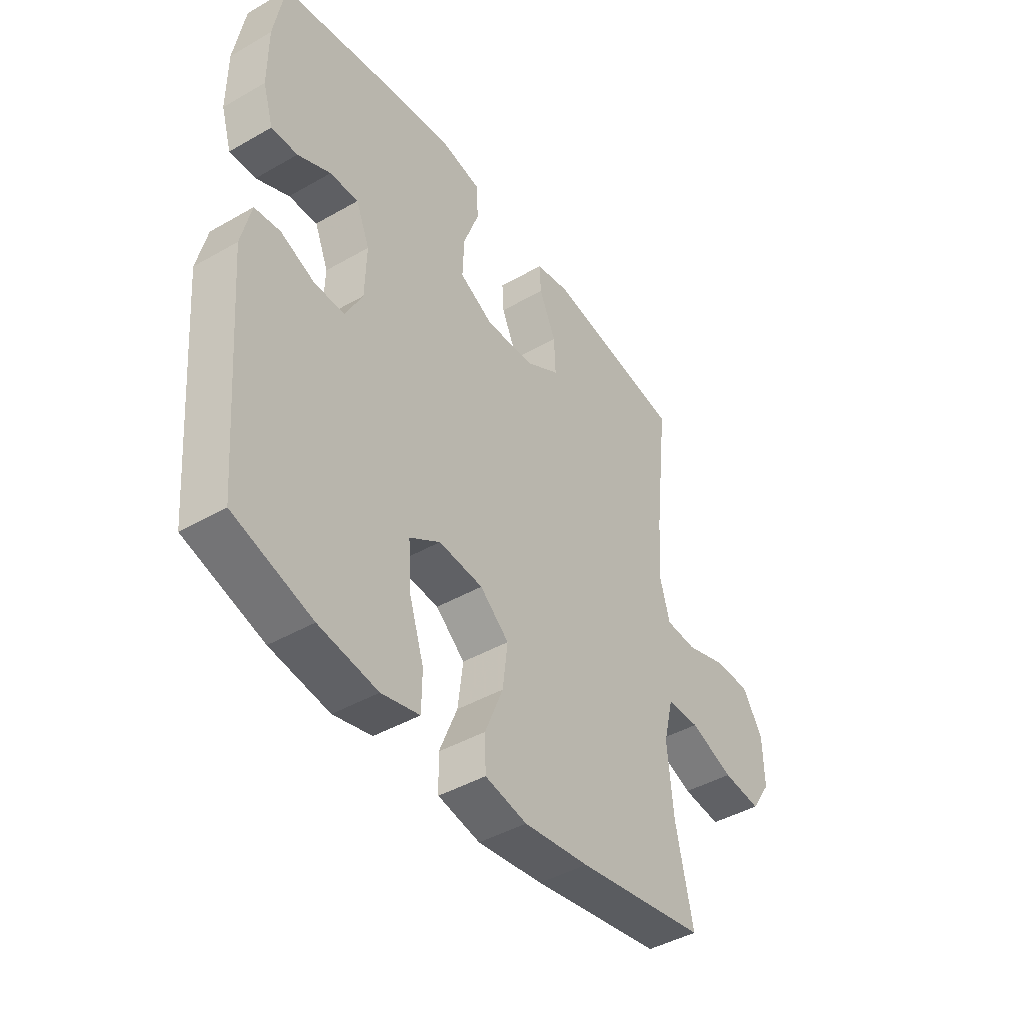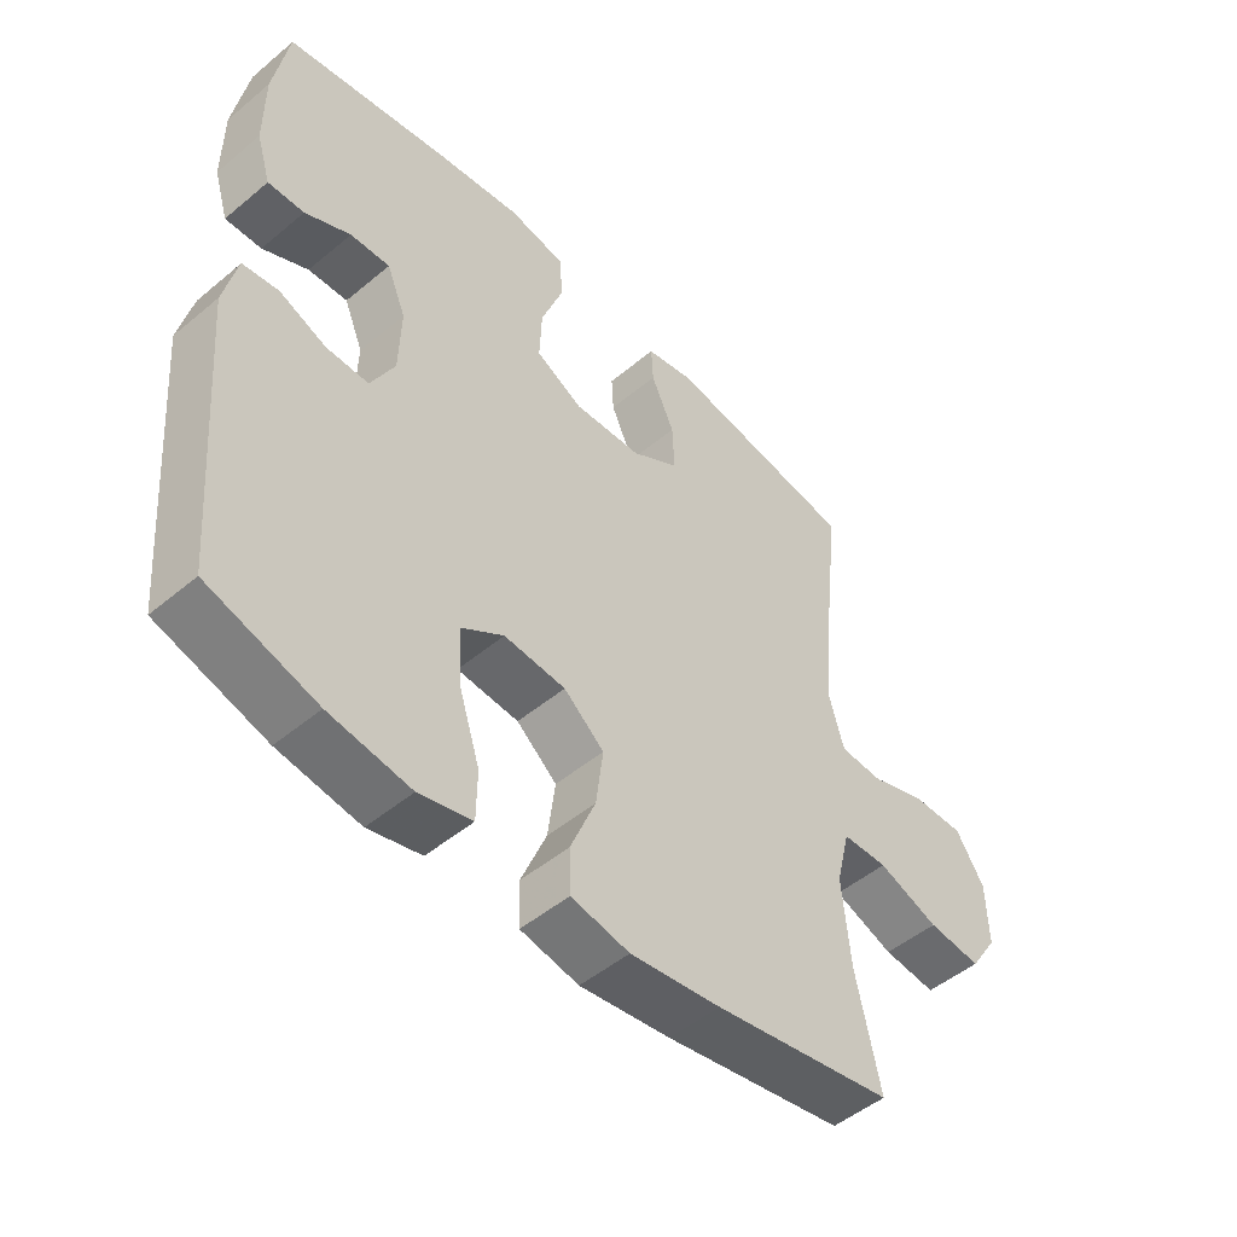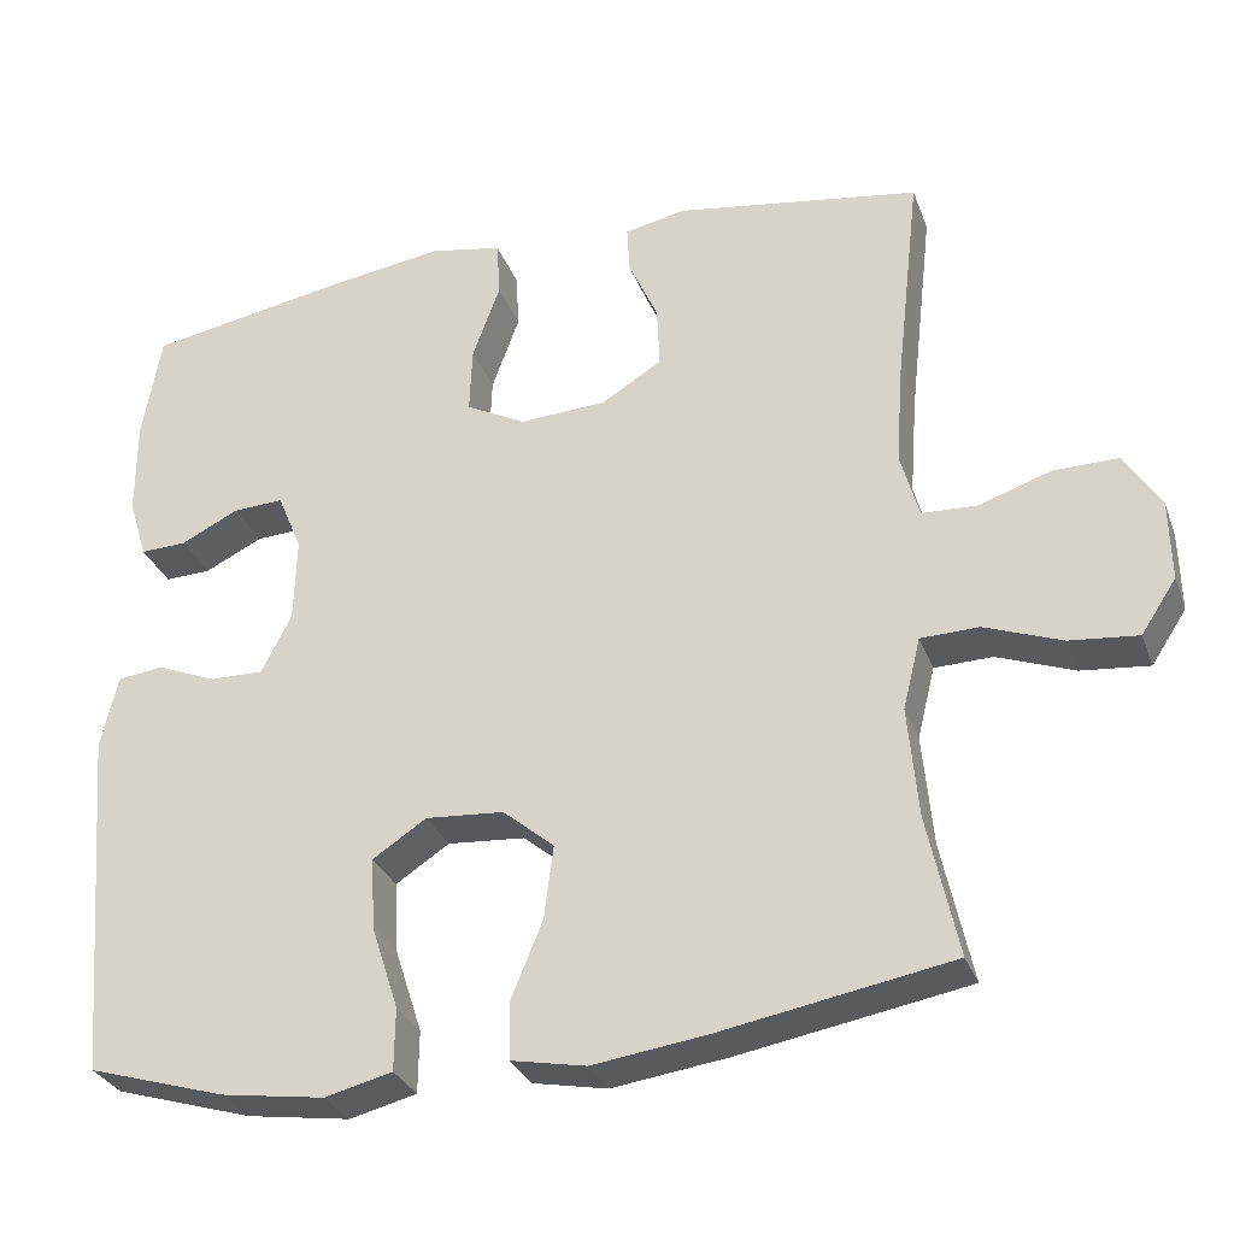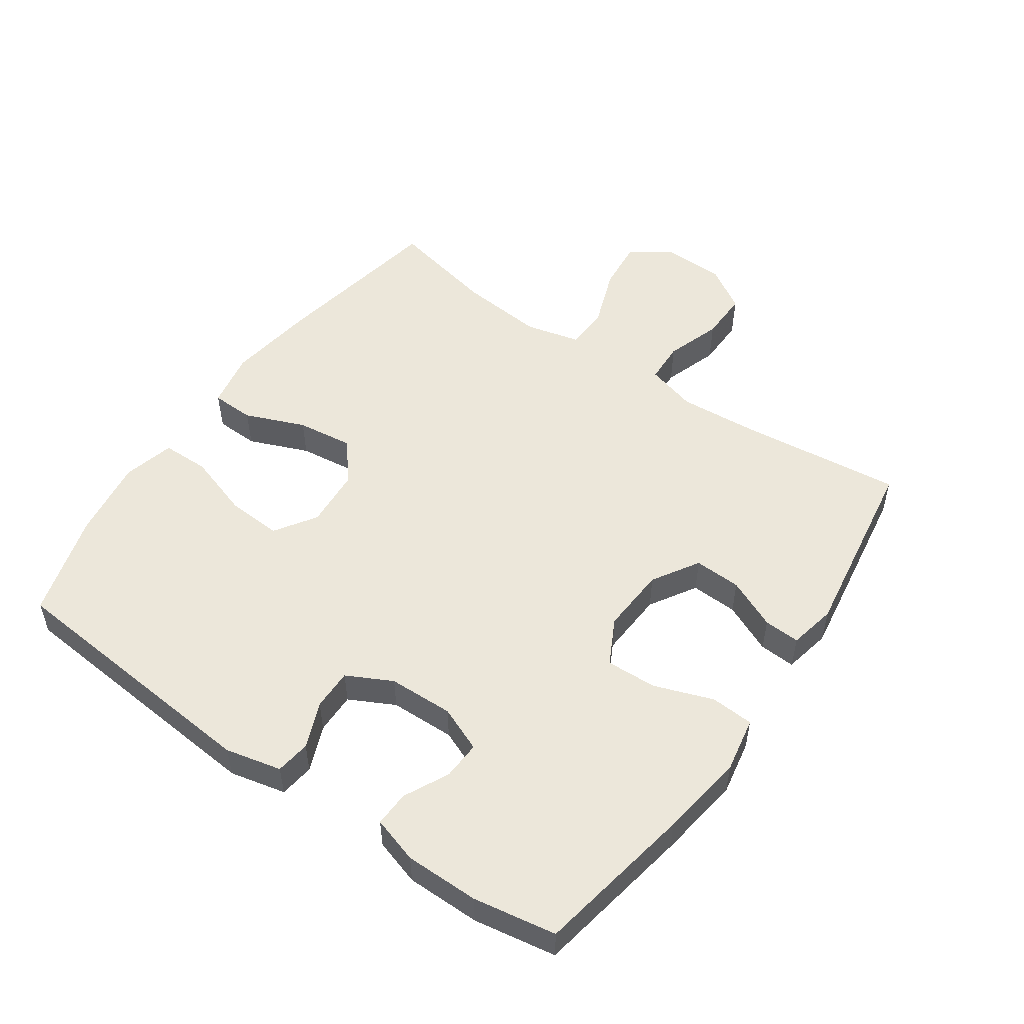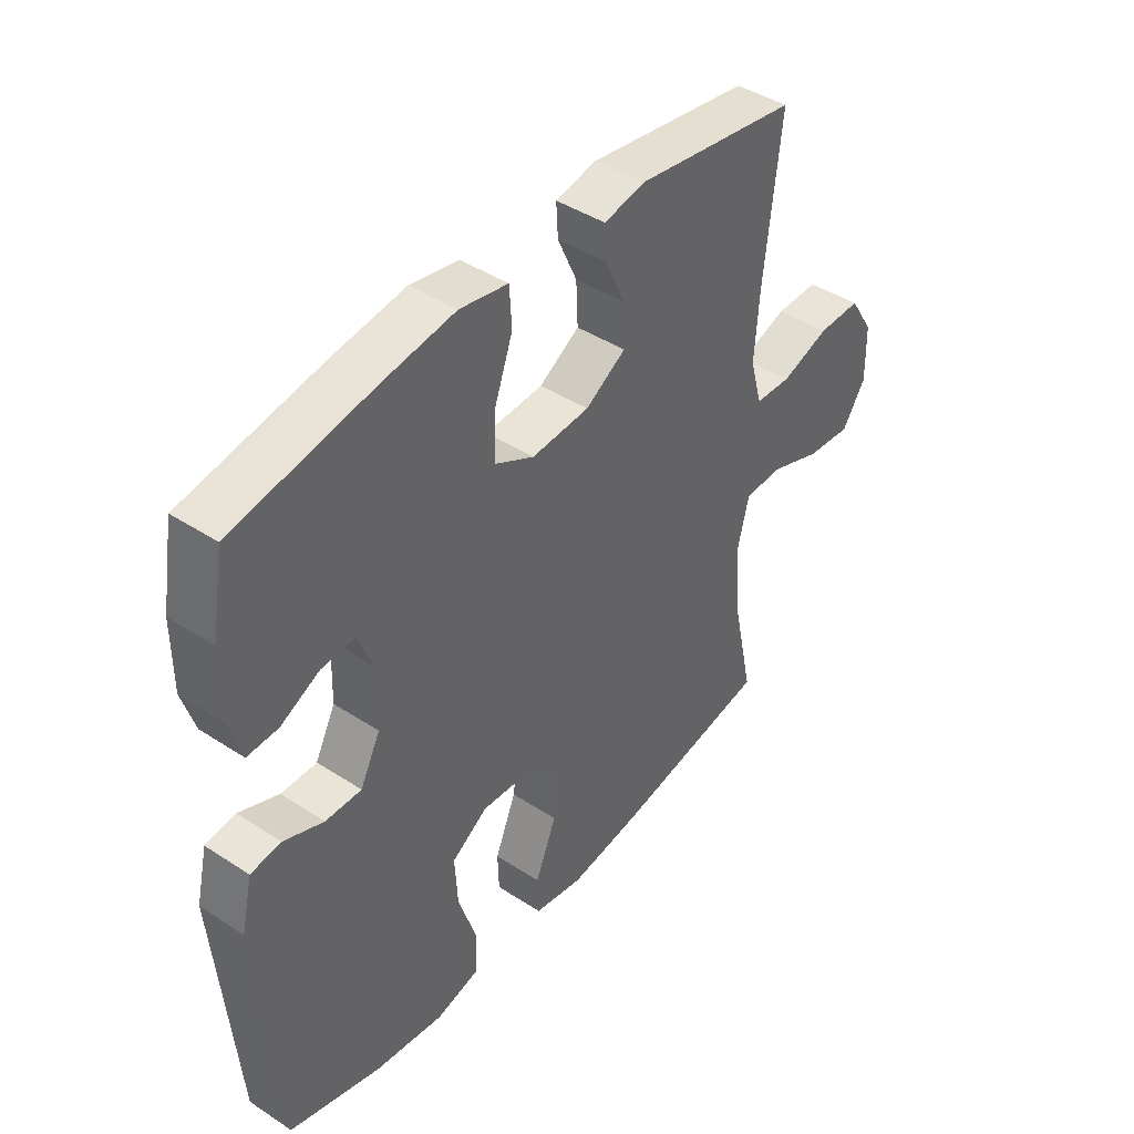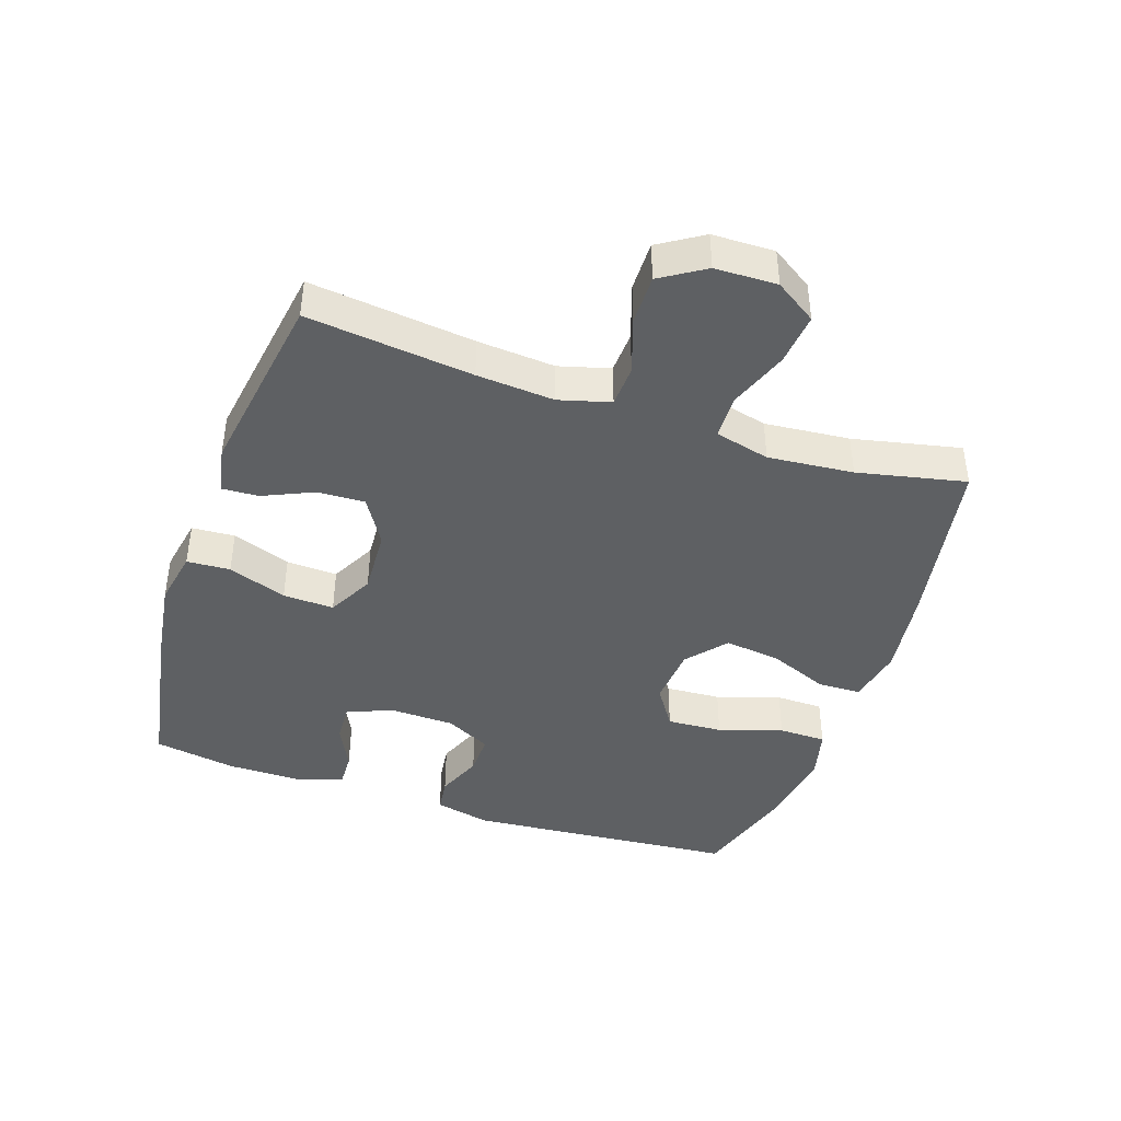
<metadata>
{"format":"obj","ext":"obj","renderer":"f3d","projection":"perspective","resolution":1024,"background":"white","views":[{"elev":-43.8,"azim":-56.0,"up":"+Z"},{"elev":-49.7,"azim":-47.4,"up":"+Z"},{"elev":-30.3,"azim":18.4,"up":"+Z"},{"elev":52.3,"azim":-55.1,"up":"+Y"},{"elev":42.9,"azim":-52.2,"up":"+Z"},{"elev":-42.3,"azim":71.3,"up":"+Y"}]}
</metadata>
<code>
v -0.5 0.07 0.5
v -0.254 0.07 0.544
v -0.123 0.07 0.563
v -0.037 0.07 0.547
v -0.033 0.07 0.48
v -0.066 0.07 0.389
v -0.069 0.07 0.31
v 0.002 0.07 0.273
v 0.105 0.07 0.279
v 0.177 0.07 0.323
v 0.174 0.07 0.396
v 0.139 0.07 0.474
v 0.136 0.07 0.53
v 0.209 0.07 0.545
v 0.5 0.07 0.5
v 0.471 0.07 0.244
v 0.462 0.07 0.124
v 0.484 0.07 0.045
v 0.549 0.07 0.042
v 0.635 0.07 0.071
v 0.712 0.07 0.072
v 0.755 0.07 0.004
v 0.757 0.07 -0.092
v 0.715 0.07 -0.156
v 0.634 0.07 -0.148
v 0.542 0.07 -0.114
v 0.473 0.07 -0.116
v 0.452 0.07 -0.201
v 0.464 0.07 -0.333
v 0.5 0.07 -0.5
v 0.227 0.07 -0.549
v 0.09 0.07 -0.568
v 0.002 0.07 -0.551
v 0 0.07 -0.484
v 0.038 0.07 -0.391
v 0.049 0.07 -0.304
v -0.012 0.07 -0.253
v -0.105 0.07 -0.246
v -0.169 0.07 -0.288
v -0.164 0.07 -0.374
v -0.132 0.07 -0.473
v -0.133 0.07 -0.547
v -0.213 0.07 -0.567
v -0.336 0.07 -0.549
v -0.5 0.07 -0.5
v -0.535 0.07 -0.081
v -0.515 0.07 0.006
v -0.461 0.07 0.013
v -0.39 0.07 -0.016
v -0.326 0.07 -0.017
v -0.29 0.07 0.053
v -0.287 0.07 0.154
v -0.316 0.07 0.224
v -0.376 0.07 0.221
v -0.445 0.07 0.187
v -0.5 0.07 0.185
v -0.522 0.07 0.257
v -0.522 0.07 0.372
v -0.5 0 0.5
v -0.254 0 0.544
v -0.123 0 0.563
v -0.037 0 0.547
v -0.033 0 0.48
v -0.066 0 0.389
v -0.069 0 0.31
v 0.002 0 0.273
v 0.105 0 0.279
v 0.177 0 0.323
v 0.174 0 0.396
v 0.139 0 0.474
v 0.136 0 0.53
v 0.209 0 0.545
v 0.5 0 0.5
v 0.471 0 0.244
v 0.462 0 0.124
v 0.484 0 0.045
v 0.549 0 0.042
v 0.635 0 0.071
v 0.712 0 0.072
v 0.755 0 0.004
v 0.757 0 -0.092
v 0.715 0 -0.156
v 0.634 0 -0.148
v 0.542 0 -0.114
v 0.473 0 -0.116
v 0.452 0 -0.201
v 0.464 0 -0.333
v 0.5 0 -0.5
v 0.227 0 -0.549
v 0.09 0 -0.568
v 0.002 0 -0.551
v 0 0 -0.484
v 0.038 0 -0.391
v 0.049 0 -0.304
v -0.012 0 -0.253
v -0.105 0 -0.246
v -0.169 0 -0.288
v -0.164 0 -0.374
v -0.132 0 -0.473
v -0.133 0 -0.547
v -0.213 0 -0.567
v -0.336 0 -0.549
v -0.5 0 -0.5
v -0.535 0 -0.081
v -0.515 0 0.006
v -0.461 0 0.013
v -0.39 0 -0.016
v -0.326 0 -0.017
v -0.29 0 0.053
v -0.287 0 0.154
v -0.316 0 0.224
v -0.376 0 0.221
v -0.445 0 0.187
v -0.5 0 0.185
v -0.522 0 0.257
v -0.522 0 0.372
f 54 55 56 57
f 53 54 57 58
f 46 47 48 49
f 46 49 50
f 45 46 50
f 44 45 50 51
f 40 41 42 43
f 39 40 43 44
f 32 33 34 35
f 32 35 36
f 29 30 31 32
f 28 29 32 36
f 27 28 36 37
f 23 24 25 26
f 23 26 27
f 22 23 27
f 19 20 21 22
f 18 19 22 27
f 17 18 27 37
f 13 14 15 16
f 11 12 13 16
f 10 11 16 17
f 9 10 17 37
f 3 4 5 6
f 3 6 7
f 2 3 7
f 53 58 1 2
f 52 53 2 7
f 51 52 7 8
f 39 44 51 8
f 38 39 8 9
f 9 37 38
f 115 114 113 112
f 116 115 112 111
f 107 106 105 104
f 108 107 104
f 108 104 103
f 109 108 103 102
f 101 100 99 98
f 102 101 98 97
f 93 92 91 90
f 94 93 90
f 90 89 88 87
f 94 90 87 86
f 95 94 86 85
f 84 83 82 81
f 85 84 81
f 85 81 80
f 80 79 78 77
f 85 80 77 76
f 95 85 76 75
f 74 73 72 71
f 74 71 70 69
f 75 74 69 68
f 95 75 68 67
f 64 63 62 61
f 65 64 61
f 65 61 60
f 60 59 116 111
f 65 60 111 110
f 66 65 110 109
f 66 109 102 97
f 67 66 97 96
f 96 95 67
f 1 59 60 2
f 2 60 61 3
f 3 61 62 4
f 4 62 63 5
f 5 63 64 6
f 6 64 65 7
f 7 65 66 8
f 8 66 67 9
f 9 67 68 10
f 10 68 69 11
f 11 69 70 12
f 12 70 71 13
f 13 71 72 14
f 14 72 73 15
f 15 73 74 16
f 16 74 75 17
f 17 75 76 18
f 18 76 77 19
f 19 77 78 20
f 20 78 79 21
f 21 79 80 22
f 22 80 81 23
f 23 81 82 24
f 24 82 83 25
f 25 83 84 26
f 26 84 85 27
f 27 85 86 28
f 28 86 87 29
f 29 87 88 30
f 30 88 89 31
f 31 89 90 32
f 32 90 91 33
f 33 91 92 34
f 34 92 93 35
f 35 93 94 36
f 36 94 95 37
f 37 95 96 38
f 38 96 97 39
f 39 97 98 40
f 40 98 99 41
f 41 99 100 42
f 42 100 101 43
f 43 101 102 44
f 44 102 103 45
f 45 103 104 46
f 46 104 105 47
f 47 105 106 48
f 48 106 107 49
f 49 107 108 50
f 50 108 109 51
f 51 109 110 52
f 52 110 111 53
f 53 111 112 54
f 54 112 113 55
f 55 113 114 56
f 56 114 115 57
f 57 115 116 58
f 58 116 59 1

</code>
